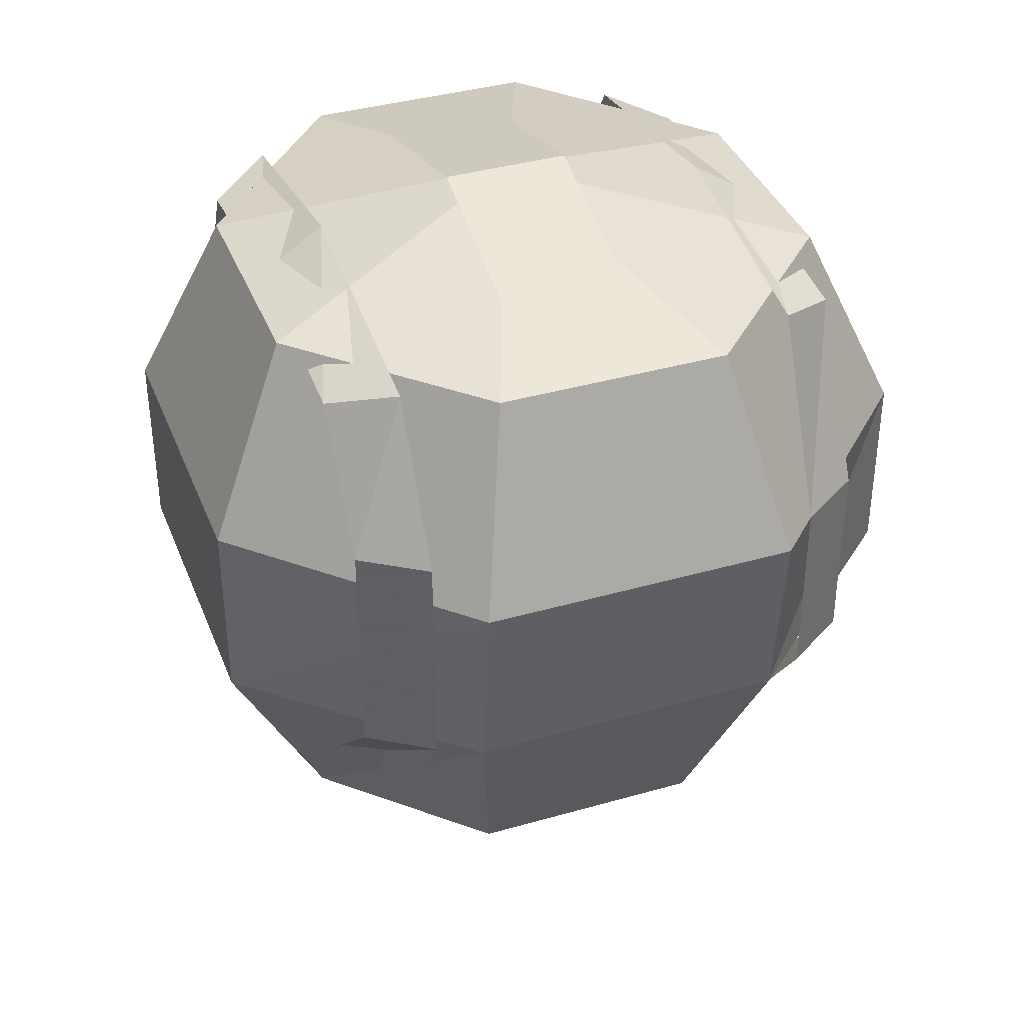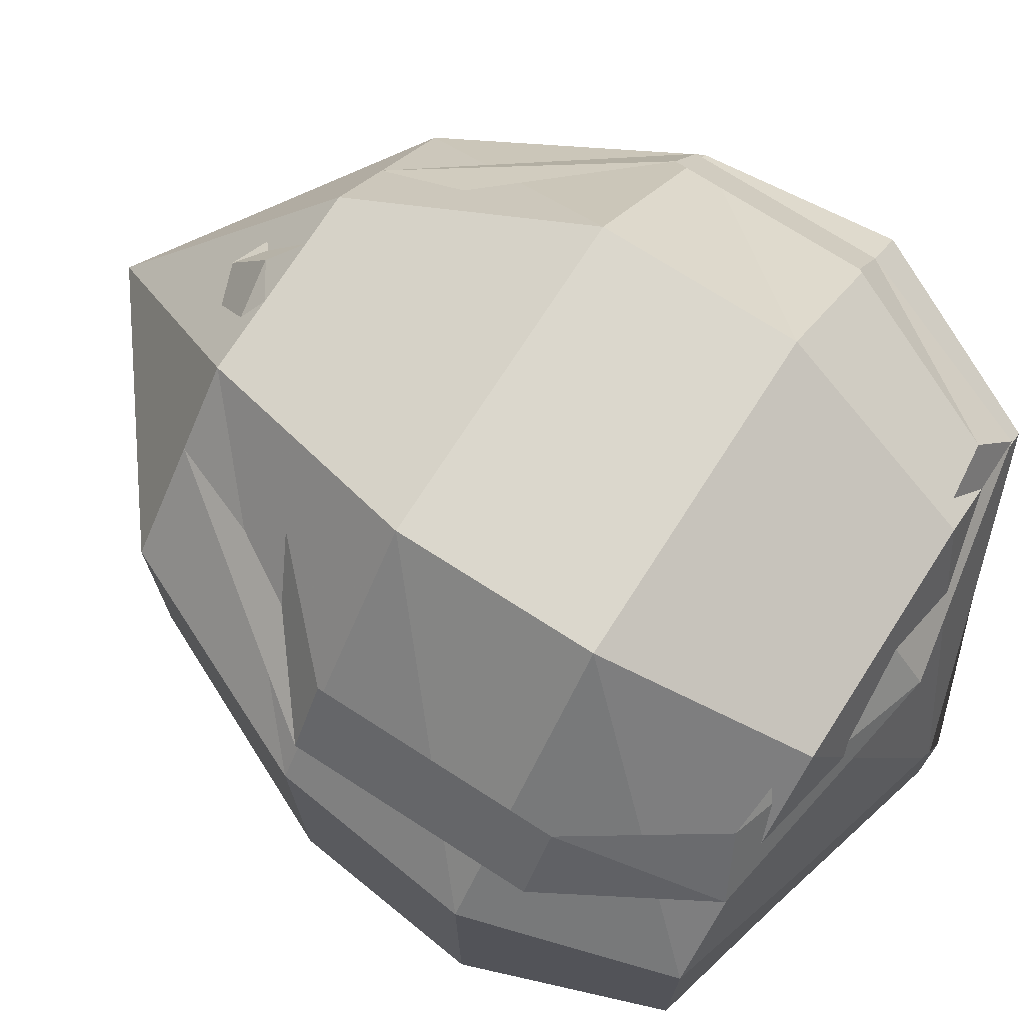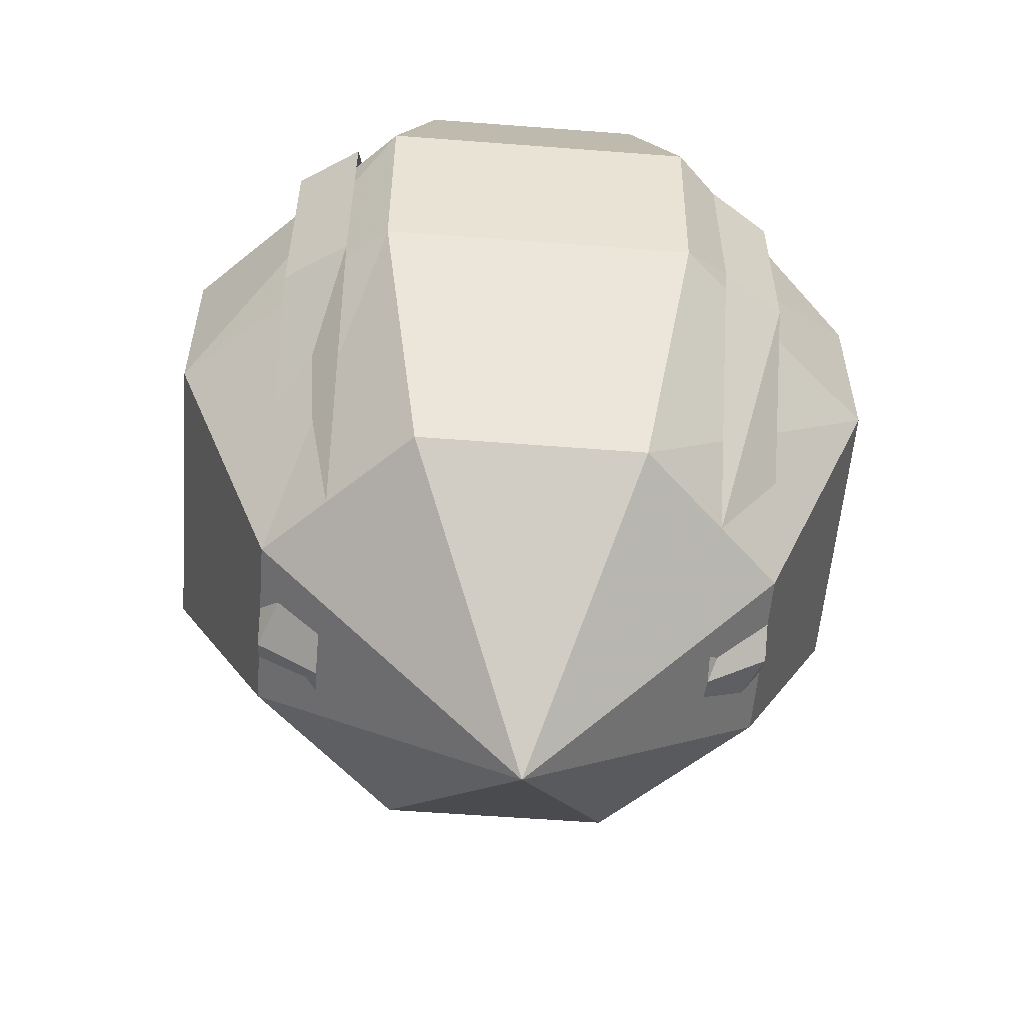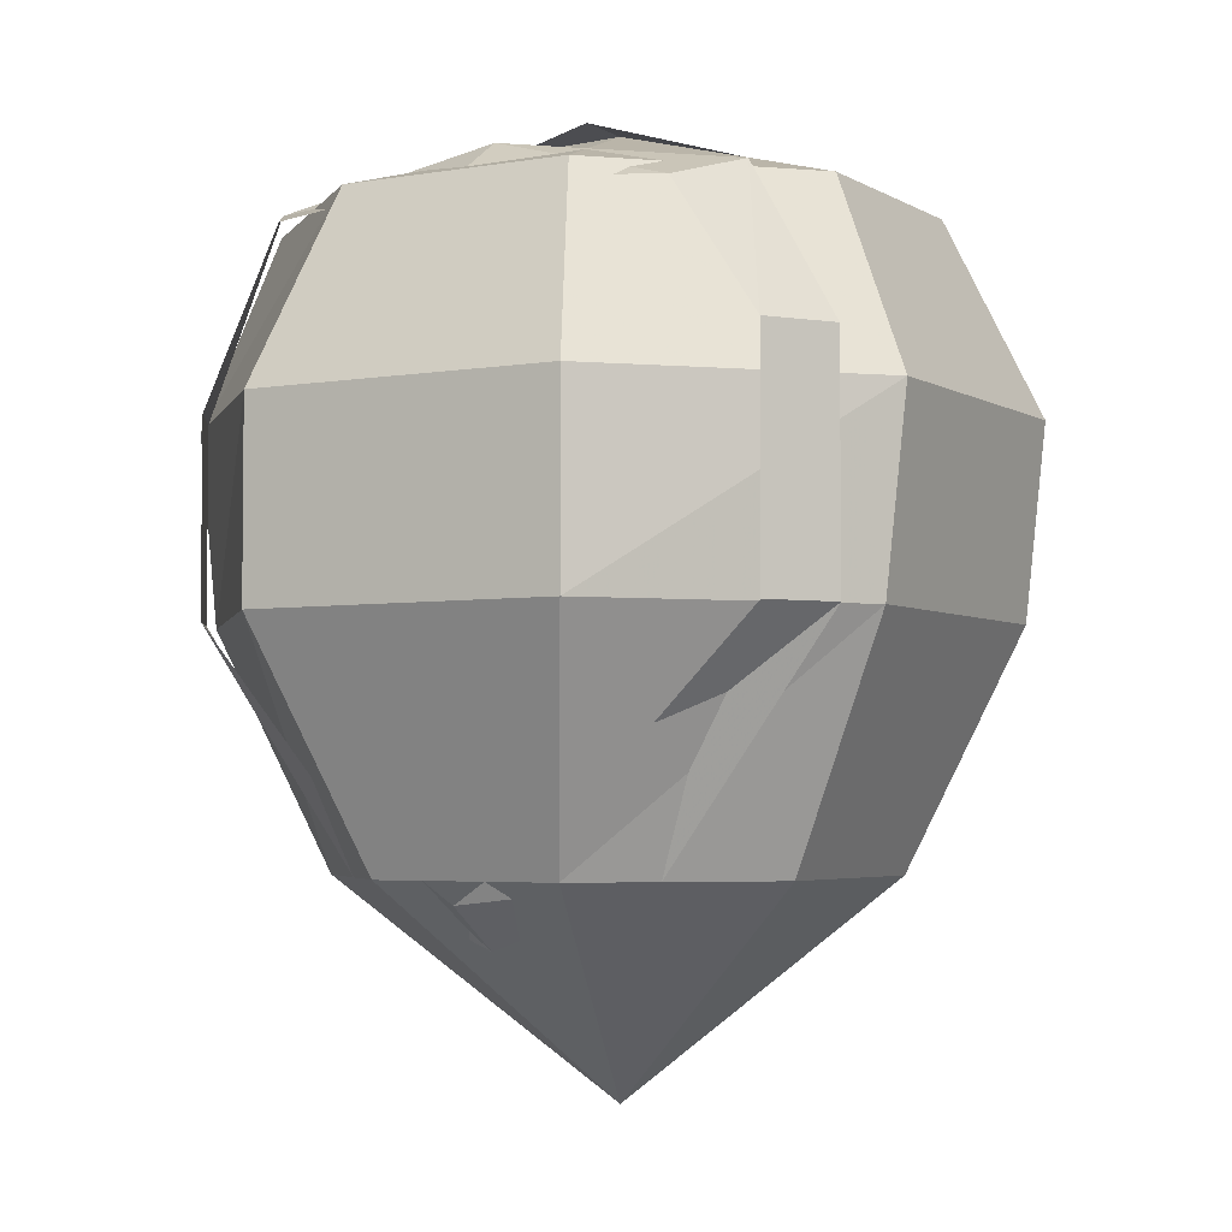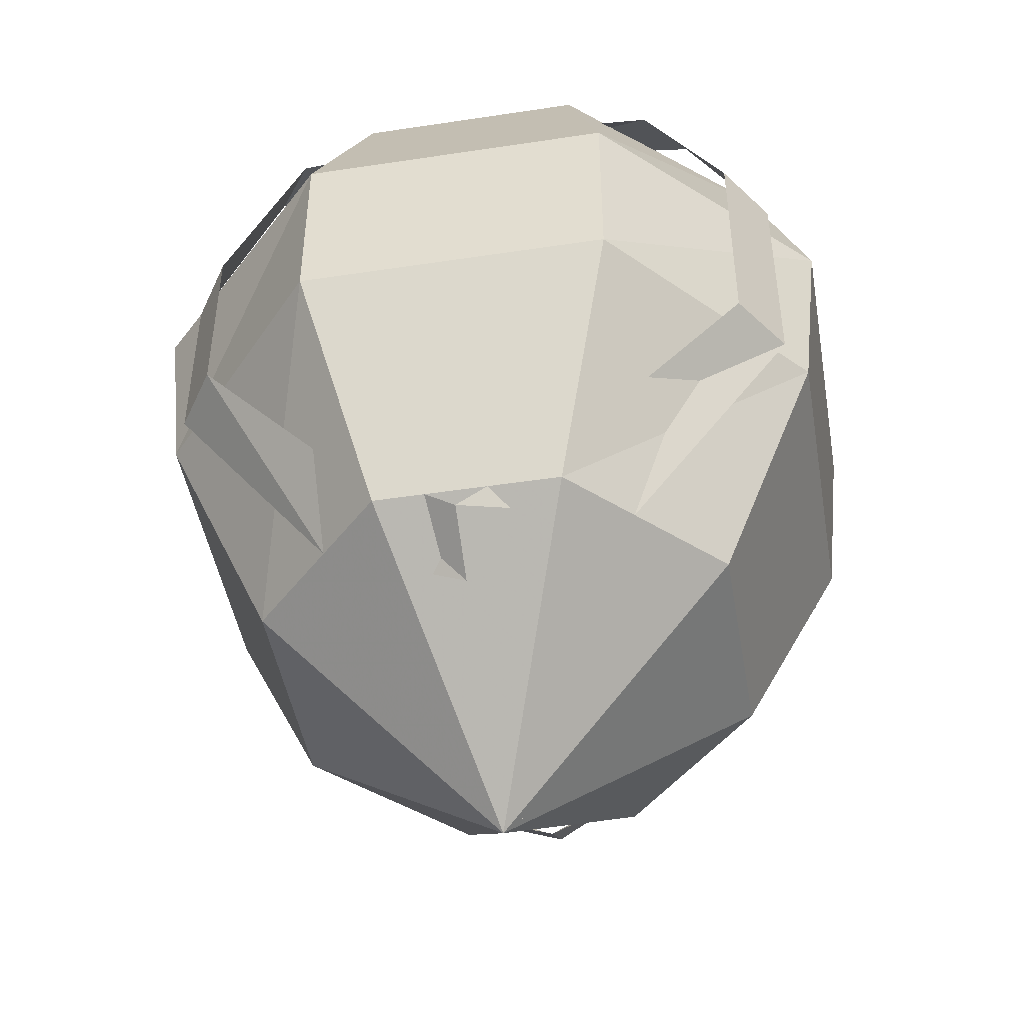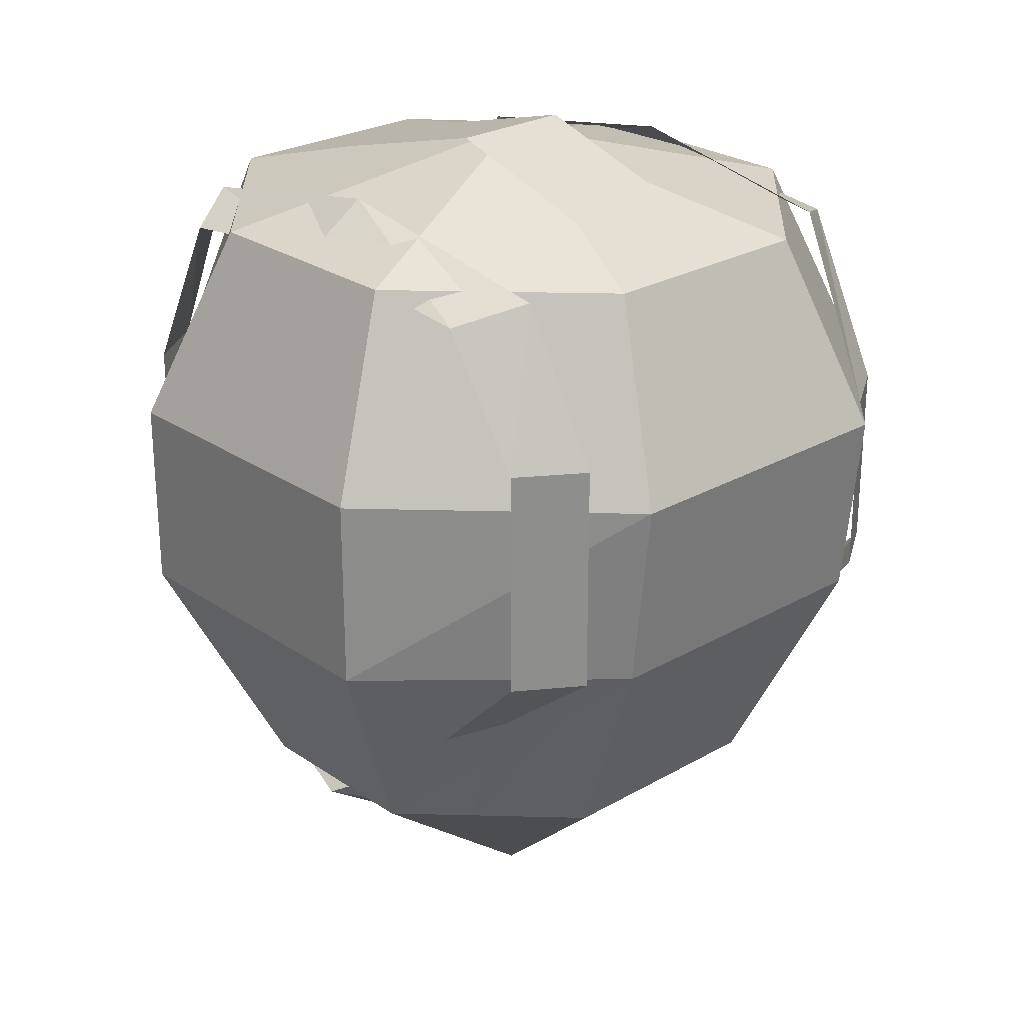
<metadata>
{"format":"obj","ext":"obj","renderer":"f3d","projection":"perspective","resolution":1024,"background":"white","views":[{"elev":38.0,"azim":-110.1,"up":"+Y"},{"elev":73.2,"azim":122.7,"up":"+Z"},{"elev":-56.3,"azim":85.4,"up":"+Y"},{"elev":-3.8,"azim":-150.4,"up":"+Y"},{"elev":-46.7,"azim":9.8,"up":"+Y"},{"elev":25.6,"azim":-132.6,"up":"+Y"}]}
</metadata>
<code>
v -0.03125 -0.2578 0.1016
v -0.08594 -0.2578 0.04688
v 0 -0.3359 0
v 0.03906 -0.2578 0.1016
v 0.0625 -0.1719 0.1406
v -0.05469 -0.1719 0.1406
v -0.125 -0.1719 0.0625
v -0.08594 -0.2578 -0.03906
v -0.03125 -0.2578 -0.09375
v 0.03906 -0.2578 -0.09375
v 0.09375 -0.2578 -0.03906
v 0.09375 -0.2578 0.04688
v 0.1328 -0.1719 0.0625
v 0.1406 -0.1016 0.0625
v 0.0625 -0.1016 0.1406
v -0.05469 -0.1016 0.1406
v -0.1328 -0.1016 0.0625
v -0.125 -0.1719 -0.05469
v -0.05469 -0.1719 -0.1328
v 0.0625 -0.1719 -0.1328
v 0.1328 -0.1719 -0.05469
v 0.1406 -0.1016 -0.05469
v 0.1172 -0.03125 -0.03906
v 0.1172 -0.03125 0.04688
v 0.04688 -0.03125 0.1094
v -0.03906 -0.03125 0.1094
v -0.1016 -0.03125 0.04688
v -0.1328 -0.1016 -0.05469
v -0.05469 -0.1016 -0.1328
v 0.0625 -0.1016 -0.1328
v 0.04688 -0.03125 -0.1016
v 0 0 0
v -0.1016 -0.03125 -0.03906
v -0.03906 -0.03125 -0.1016
v 0.125 -0.08594 0.07812
v 0.1094 -0.08594 0.1016
v 0.1094 -0.1719 0.1016
v 0.125 -0.1719 0.07812
v 0.04688 -0.2344 0.1016
v 0.0625 -0.2578 0.07812
v 0 -0.2656 0.1016
v 0 -0.2812 0.07812
v -0.04688 -0.2344 0.1016
v -0.05469 -0.2578 0.07812
v -0.1016 -0.1719 0.1016
v -0.1172 -0.1719 0.07812
v -0.1016 -0.1016 0.1016
v -0.1172 -0.1016 0.07812
v -0.07031 -0.03906 0.1016
v -0.08594 -0.03125 0.07812
v 0 -0.03125 0.1016
v 0 -0.01562 0.07812
v 0.07812 -0.03906 0.1016
v 0.09375 -0.03125 0.07812
v -0.1172 -0.08594 -0.07031
v -0.1016 -0.08594 -0.09375
v -0.1016 -0.1719 -0.09375
v -0.1172 -0.1719 -0.07031
v -0.03906 -0.2344 -0.09375
v -0.05469 -0.2578 -0.07031
v 0.007812 -0.2656 -0.09375
v 0.007812 -0.2812 -0.07031
v 0.05469 -0.2344 -0.09375
v 0.0625 -0.2578 -0.07031
v 0.1094 -0.1719 -0.09375
v 0.125 -0.1719 -0.07031
v 0.1094 -0.1016 -0.09375
v 0.125 -0.1016 -0.07031
v 0.07812 -0.03906 -0.09375
v 0.09375 -0.03125 -0.07031
v 0.007812 -0.03125 -0.09375
v 0.007812 -0.01562 -0.07031
v -0.07031 -0.03906 -0.09375
v -0.08594 -0.03125 -0.07031
v -0.1328 -0.1016 0
v -0.1328 -0.1016 -0.02344
v -0.125 -0.1719 -0.02344
v -0.125 -0.1719 0
v -0.1328 -0.1016 0.02344
v -0.1016 -0.03125 0.02344
v -0.1016 -0.03125 0
v -0.1016 -0.03125 -0.02344
v 0 0 -0.02344
v 0.1172 -0.03125 0
v 0.1172 -0.03125 -0.02344
v 0.1406 -0.1016 0
v 0.1406 -0.1016 -0.02344
v 0.1328 -0.1719 0
v 0.1328 -0.1719 -0.02344
v 0.09375 -0.2578 0
v 0.09375 -0.2578 -0.02344
v 0 -0.3125 -0.02344
v -0.08594 -0.2578 0
v -0.08594 -0.2578 -0.02344
v 0.1406 -0.1016 0.02344
v 0.1328 -0.1719 0.02344
v 0.09375 -0.2578 0.02344
v 0 -0.3125 0.02344
v -0.08594 -0.2578 0.02344
v -0.125 -0.1719 0.02344
v 0 0 0.02344
v 0.1172 -0.03125 0.02344
f 1 2 3
f 1 3 4
f 1 4 5
f 1 5 6
f 1 6 2
f 2 6 7
f 2 7 8
f 2 8 3
f 3 8 9
f 3 9 10
f 3 10 11
f 3 11 12
f 3 12 4
f 4 12 13
f 4 13 5
f 5 13 14
f 5 14 15
f 5 15 6
f 6 15 16
f 6 16 7
f 7 16 17
f 7 17 18
f 7 18 8
f 8 18 9
f 9 18 19
f 9 19 10
f 10 19 20
f 10 20 11
f 11 20 21
f 11 21 12
f 12 21 13
f 13 21 22
f 13 22 14
f 17 28 18
f 18 28 19
f 19 28 29
f 19 29 20
f 20 29 30
f 20 30 21
f 21 30 22
f 14 22 23
f 14 23 24
f 14 24 15
f 15 24 25
f 15 25 16
f 16 25 26
f 16 26 17
f 17 26 27
f 17 27 28
f 22 30 31
f 22 31 23
f 27 33 28
f 28 33 29
f 29 33 34
f 29 34 30
f 30 34 31
f 23 31 32
f 23 32 24
f 24 32 25
f 25 32 26
f 26 32 27
f 27 32 33
f 31 34 32
f 32 34 33
f 35 36 37
f 35 37 38
f 38 37 39
f 38 39 40
f 40 39 41
f 40 41 42
f 42 41 43
f 42 43 44
f 44 43 45
f 44 45 46
f 46 45 47
f 46 47 48
f 48 47 49
f 48 49 50
f 50 49 51
f 50 51 52
f 52 51 53
f 52 53 54
f 54 53 36
f 54 36 35
f 55 56 57
f 55 57 58
f 58 57 59
f 58 59 60
f 60 59 61
f 60 61 62
f 62 61 63
f 62 63 64
f 64 63 65
f 64 65 66
f 66 65 67
f 66 67 68
f 68 67 69
f 68 69 70
f 70 69 71
f 70 71 72
f 72 71 73
f 72 73 74
f 74 73 56
f 74 56 55
f 75 76 77
f 75 77 78
f 75 78 79
f 75 79 80
f 75 80 81
f 75 81 76
f 76 81 82
f 82 81 32
f 82 32 83
f 83 32 84
f 83 84 85
f 85 84 86
f 85 86 87
f 87 86 88
f 87 88 89
f 89 88 90
f 89 90 91
f 91 90 3
f 91 3 92
f 92 3 93
f 92 93 94
f 94 93 78
f 94 78 77
f 86 95 96
f 86 96 88
f 88 96 97
f 88 97 90
f 90 97 98
f 90 98 3
f 3 98 99
f 3 99 93
f 93 99 100
f 93 100 78
f 78 100 79
f 81 80 101
f 81 101 32
f 32 101 102
f 32 102 84
f 84 102 95
f 84 95 86

</code>
